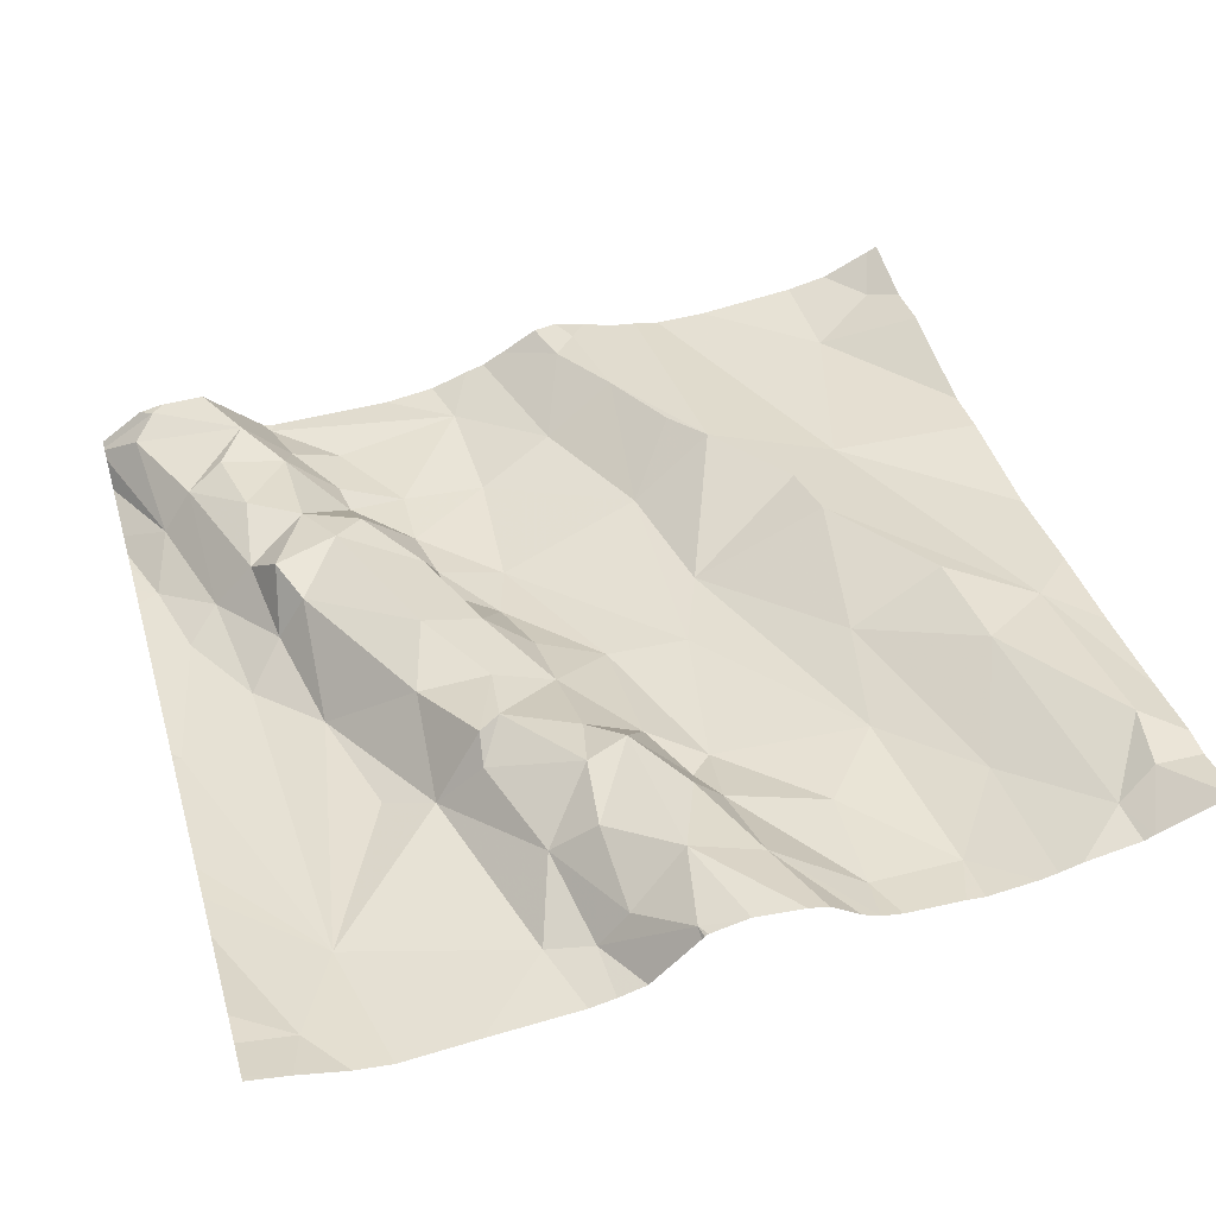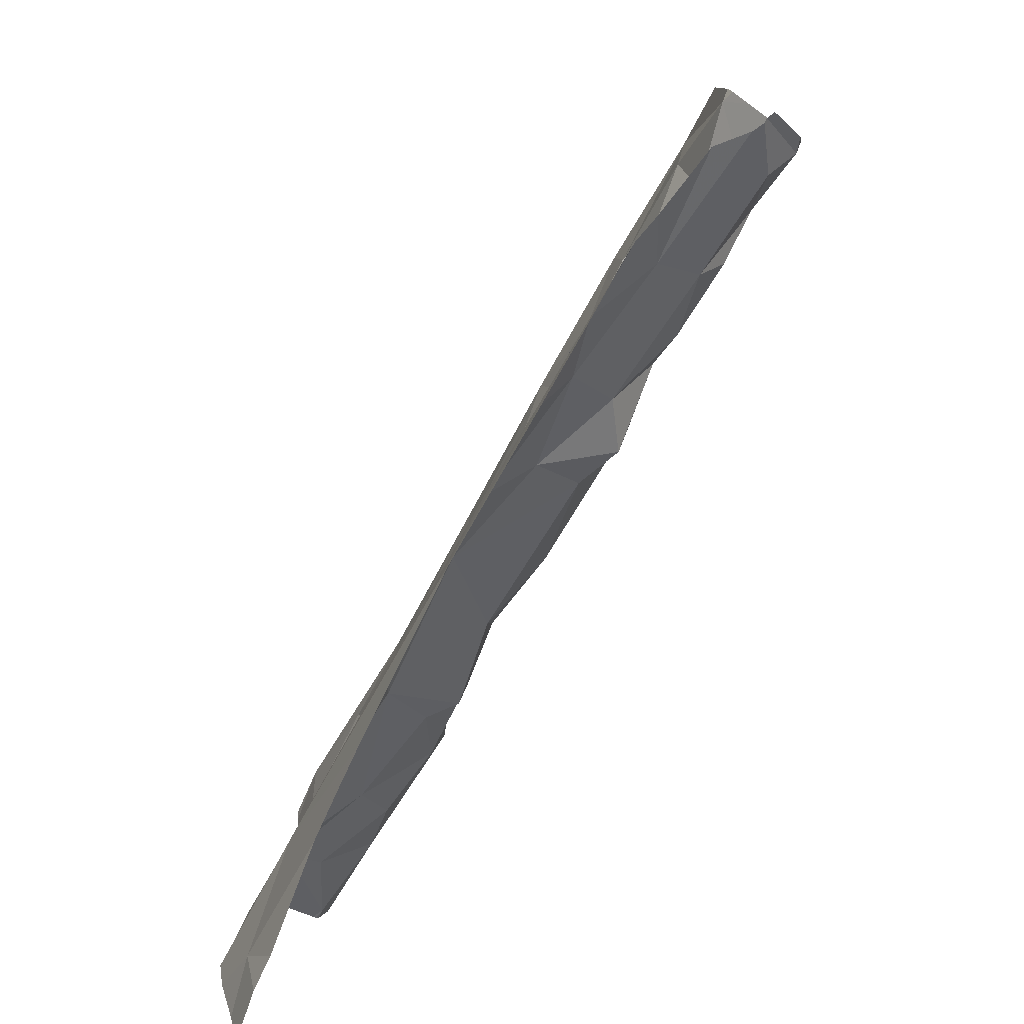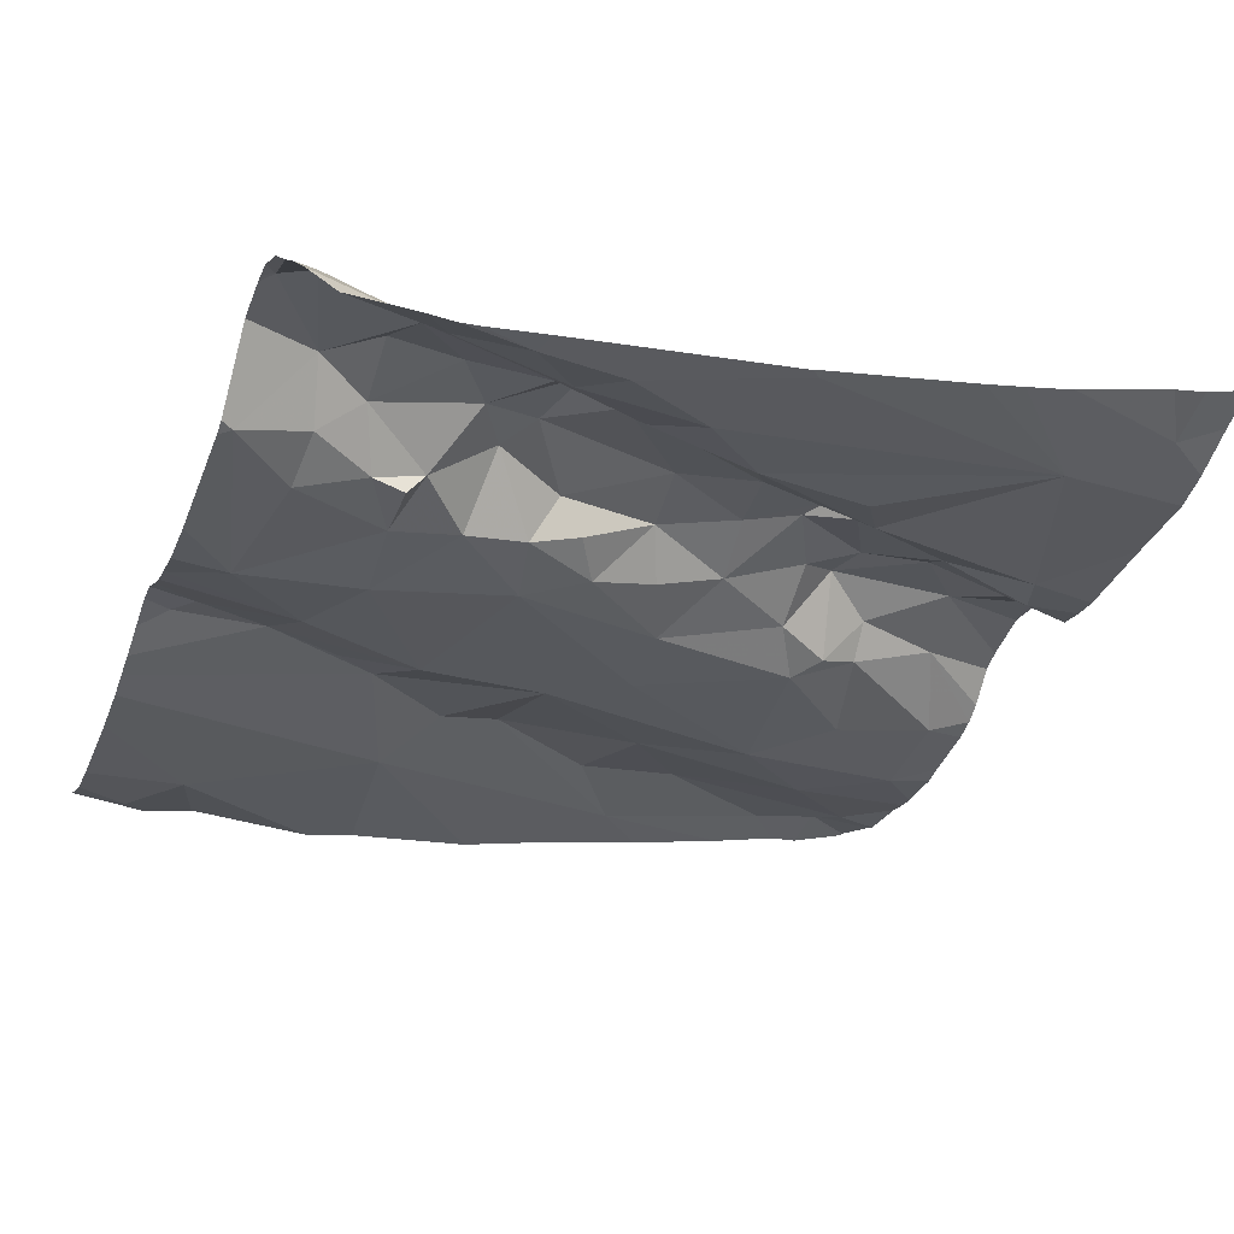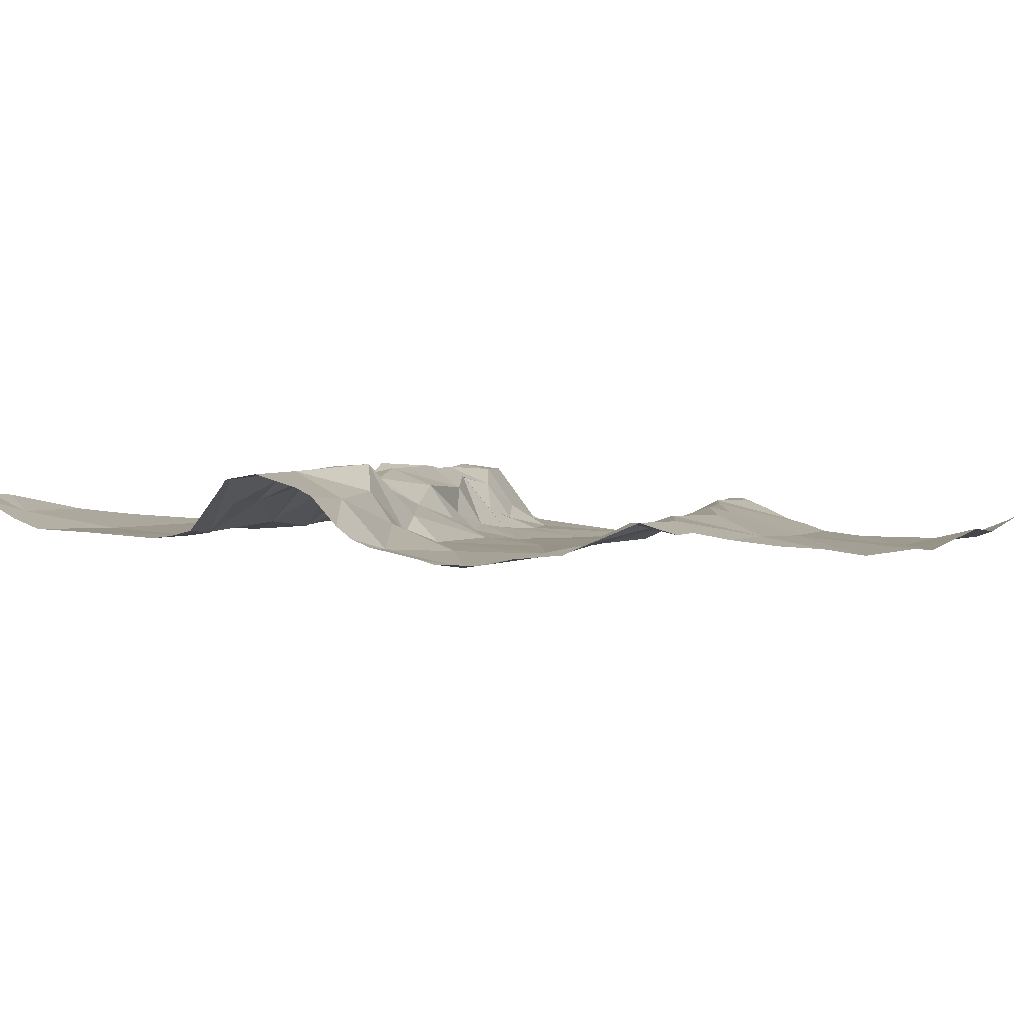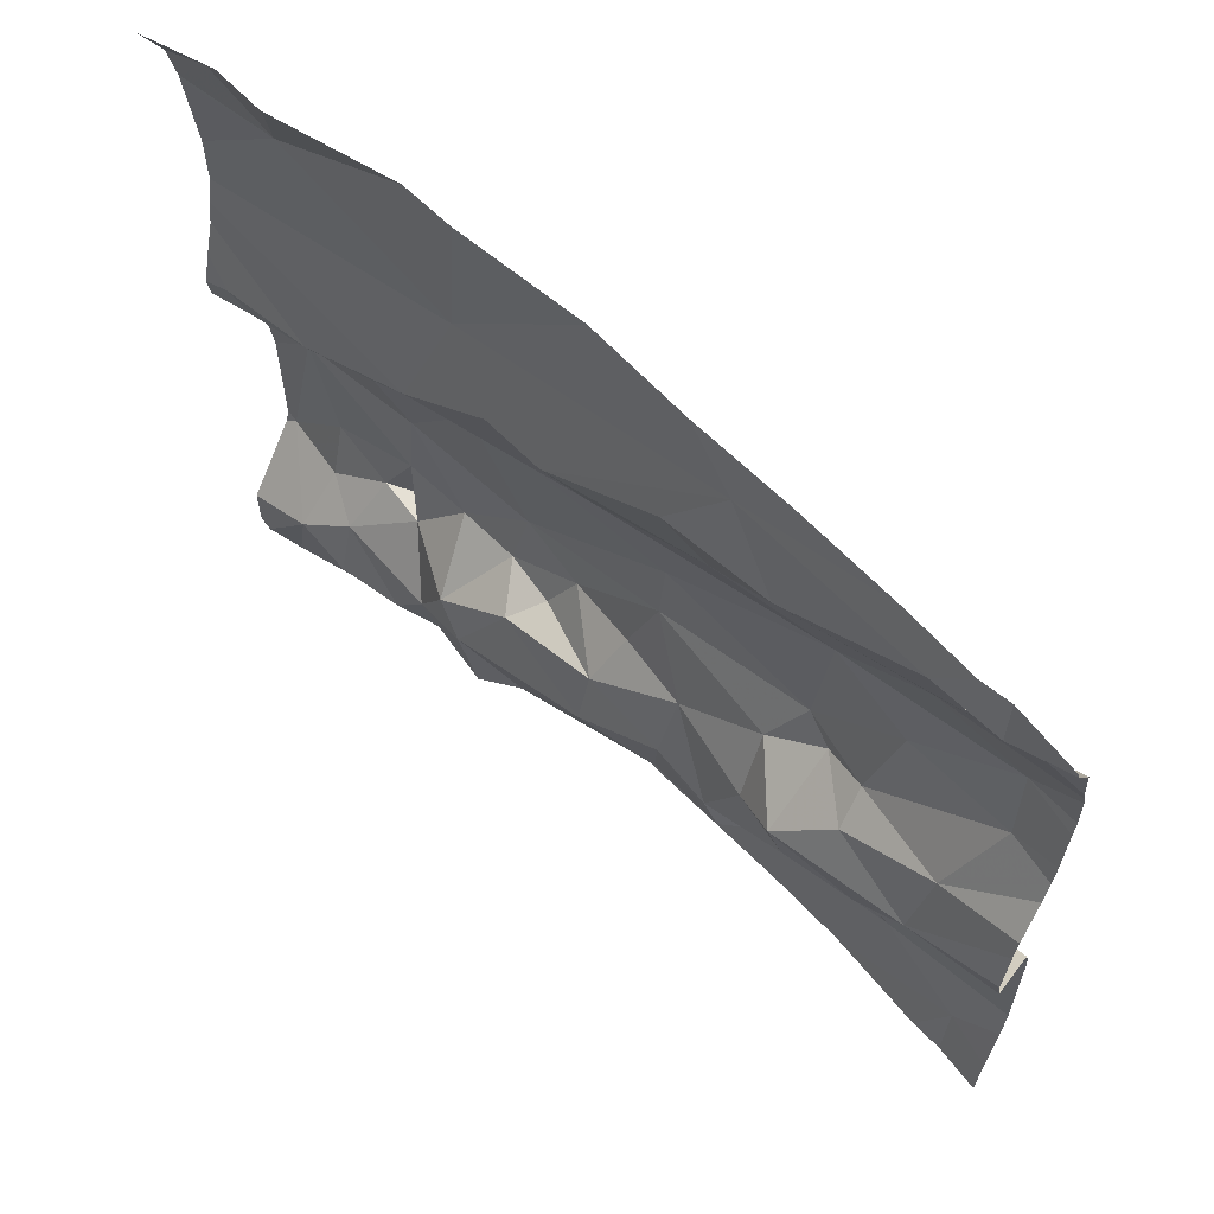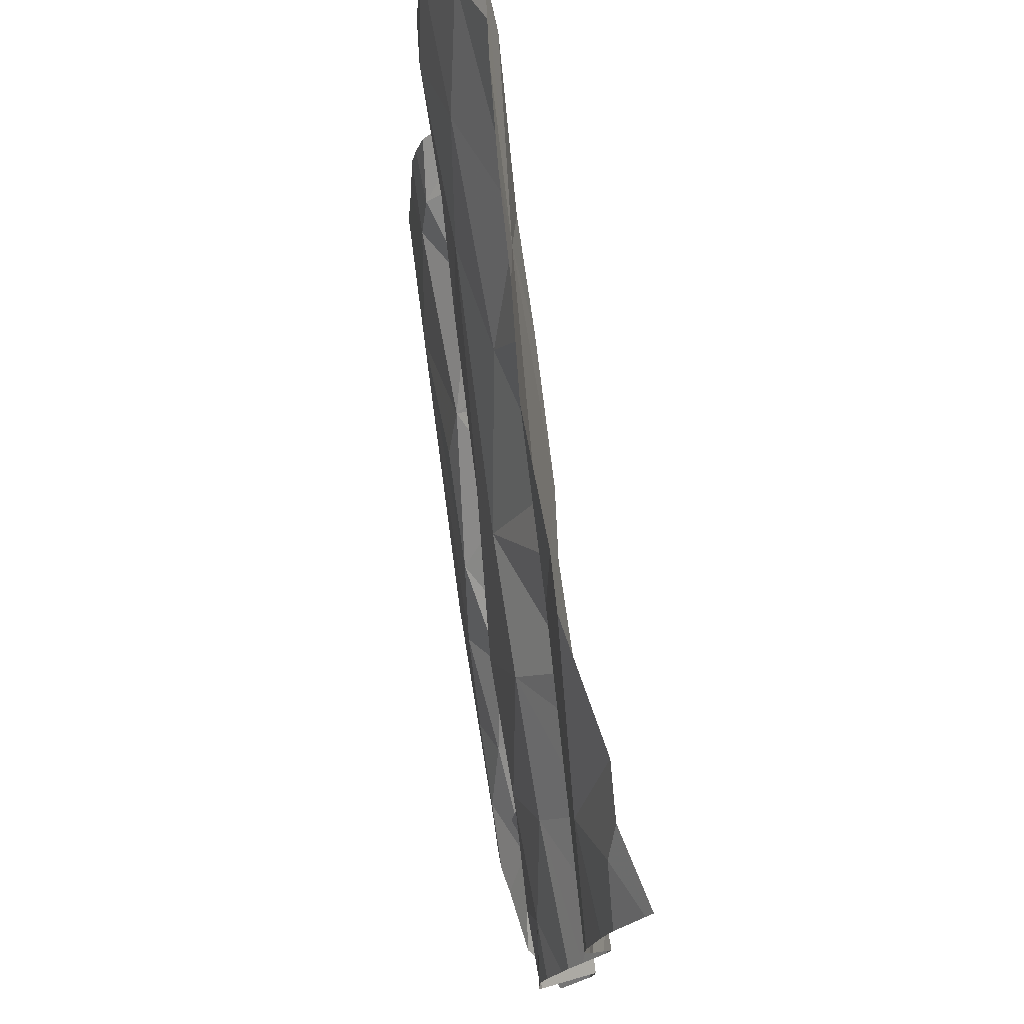
<metadata>
{"format":"obj","ext":"obj","renderer":"f3d","projection":"perspective","resolution":1024,"background":"white","views":[{"elev":51.0,"azim":73.9,"up":"+Z"},{"elev":-80.0,"azim":-128.7,"up":"+Y"},{"elev":-37.7,"azim":-20.2,"up":"+Z"},{"elev":11.6,"azim":124.6,"up":"+Z"},{"elev":64.1,"azim":32.8,"up":"+Y"},{"elev":76.5,"azim":-108.2,"up":"+Y"}]}
</metadata>
<code>
v -57.16 281.2 501.8
v -57.11 281.1 501.8
v -56.27 280.7 501.9
v -56.27 280.8 502
v -56.27 281.2 502
v -56.27 281 501.9
v -57.21 280.5 501.8
v -56.27 280.9 501.9
v -56.27 280.6 501.9
v -57.19 280.8 501.8
v -57.17 280.8 501.8
v -56.27 280.8 502
v -56.27 280.9 502
v -56.27 280.9 501.9
v -56.27 281.1 501.9
v -57.14 281.2 501.8
v -57.16 280.7 501.8
v -56.27 281.1 502
v -57.21 280.3 501.8
v -56.27 281.2 502
v -56.9 281.2 501.9
v -57.07 280.4 501.8
v -57.09 280.4 501.9
v -57.02 280.4 501.9
v -56.93 280.4 501.9
v -56.9 280.4 501.9
v -56.84 280.4 501.8
v -56.89 280.6 501.8
v -56.88 280.7 501.8
v -56.81 280.7 501.8
v -57.07 280.5 501.8
v -57.09 280.5 501.8
v -57.13 280.5 501.8
v -56.91 281.1 501.9
v -56.98 280.3 501.8
v -57.08 281.2 501.9
v -56.55 281.2 501.9
v -56.27 281.2 502
v -56.89 280.3 501.8
v -56.92 280.5 501.9
v -56.98 280.5 501.9
v -56.63 281 501.9
v -56.51 281 501.9
v -56.78 280.9 501.8
v -56.96 280.9 501.9
v -56.86 281 501.9
v -56.93 280.8 501.8
v -57.03 280.7 501.8
v -56.56 280.7 501.9
v -56.52 280.7 502
v -56.56 280.7 501.9
v -56.6 281.2 501.9
v -56.73 280.7 501.9
v -56.71 280.7 501.9
v -56.66 280.7 501.9
v -57.07 280.8 501.8
v -56.66 281.1 501.9
v -56.55 281.1 502
v -56.5 280.7 502
v -56.43 280.9 501.9
v -56.53 280.8 501.9
v -56.6 280.6 501.9
v -56.66 280.6 501.9
v -56.7 280.8 501.9
v -56.33 281.2 502
v -57.06 280.3 501.8
v -56.93 280.4 501.8
v -56.84 280.6 501.8
v -56.87 280.6 501.9
v -56.79 281 501.9
v -56.59 280.5 501.9
v -56.42 280.4 501.9
v -56.72 280.4 501.8
v -57.18 280.3 501.8
v -57.15 280.4 501.8
v -56.95 280.5 501.9
v -56.56 280.5 501.9
v -56.76 280.6 501.9
v -56.75 280.6 501.9
v -57 280.9 501.9
v -57.09 280.9 501.9
v -56.96 280.6 501.8
v -56.55 280.6 501.9
v -56.58 280.6 501.9
v -56.67 280.5 501.9
v -56.43 280.6 501.9
v -57.03 280.6 501.8
v -56.79 280.4 501.8
v -56.72 280.3 501.8
v -57.01 280.5 501.8
v -57.03 280.5 501.8
v -56.85 280.4 501.9
v -57.14 280.5 501.8
v -56.5 280.8 501.9
v -56.36 281.2 502
v -56.41 281.1 501.9
v -56.52 280.3 501.9
v -56.72 280.3 501.8
v -56.43 280.7 502
v -57.21 280.3 501.8
v -56.32 280.9 501.9
v -56.73 280.3 501.8
v -57 280.3 501.8
v -57.09 280.3 501.8
v -56.4 281.2 502
v -56.31 281.1 502
v -56.27 281.2 502
v -56.32 280.3 501.9
v -56.44 281.2 502
v -56.46 280.3 501.9
v -56.35 280.8 502
v -56.33 281.2 502
v -57.2 280.3 501.8
v -57.16 280.3 501.8
v -56.56 280.3 501.9
v -56.98 280.3 501.8
v -56.33 280.6 501.9
v -56.37 280.7 502
v -56.32 281 501.9
v -56.9 280.3 501.8
v -57.21 280.3 501.8
v -56.46 280.8 502
v -56.46 280.8 501.9
v -56.28 280.7 502
v -56.34 280.7 501.9
v -56.35 280.6 501.9
v -57.06 280.3 501.8
v -57.22 281.1 501.8
v -57.22 281.2 501.8
v -57.22 281 501.8
v -57.22 281.1 501.8
v -57.22 280.4 501.8
v -57.22 280.5 501.8
v -57.22 280.8 501.8
v -57.22 280.8 501.8
v -57.22 280.8 501.8
v -57.22 280.9 501.8
v -57.22 280.6 501.8
v -57.22 280.7 501.8
v -57.22 280.5 501.8
v -57.22 280.3 501.8
v -56.95 281.2 501.9
v -57.22 280.3 501.8
v -57.22 280.4 501.8
v -57.22 281.2 501.8
v -57.22 280.7 501.8
v -56.76 281.2 501.9
v -56.65 281.2 501.9
v -57.22 281.2 501.9
v -57.22 280.9 501.8
v -57.22 281 501.8
v -57.22 280.9 501.8
v -57.22 280.4 501.8
v -57.22 280.7 501.8
v -56.27 281.1 502
v -56.27 281 501.9
v -56.27 280.8 502
v -56.27 281 501.9
v -57.2 281.2 501.9
v -56.27 280.3 501.9
v -56.27 280.4 501.9
v -56.27 280.4 501.9
v -56.27 280.7 502
v -56.27 280.7 502
v -56.27 280.7 502
v -56.27 280.8 502
v -56.27 280.6 501.9
v -56.27 280.5 501.9
v -56.35 280.3 501.9
v -56.32 280.3 501.9
v -57.21 280.3 501.8
v -57.22 280.3 501.8
v -57.04 280.3 501.8
v -56.27 280.3 501.9
v -56.27 280.3 501.9
f 128 1 129
f 161 108 160
f 134 10 135
f 160 108 174
f 174 108 170
f 158 119 6
f 157 124 165
f 121 141 171
f 173 35 127
f 156 119 158
f 155 106 18
f 23 22 24
f 26 25 27
f 29 28 30
f 32 31 33
f 16 2 36
f 39 35 116
f 26 40 41
f 43 42 44
f 46 45 44
f 29 47 48
f 50 49 51
f 45 47 44
f 147 52 148
f 54 53 55
f 47 56 48
f 52 57 58
f 51 59 50
f 60 43 61
f 55 62 51
f 55 63 62
f 61 64 54
f 22 66 67
f 54 64 29
f 69 68 28
f 42 57 70
f 70 57 52
f 55 51 49
f 43 64 61
f 44 64 43
f 150 34 151
f 72 71 73
f 75 74 22
f 76 40 69
f 73 71 77
f 25 67 27
f 79 78 63
f 81 80 45
f 24 22 25
f 29 82 28
f 84 83 62
f 84 62 63
f 63 85 84
f 75 23 32
f 86 59 83
f 48 87 82
f 29 48 82
f 81 45 150
f 127 66 104
f 77 83 84
f 67 39 88
f 34 46 70
f 45 46 34
f 34 2 130
f 11 56 81
f 137 81 152
f 10 11 81
f 81 56 47
f 47 80 81
f 45 80 47
f 7 17 138
f 88 39 89
f 73 77 85
f 91 90 87
f 7 75 33
f 35 67 66
f 67 25 22
f 78 92 85
f 73 85 92
f 89 39 120
f 79 53 30
f 68 79 30
f 75 7 132
f 33 31 93
f 56 11 136
f 146 56 154
f 19 74 75
f 74 66 22
f 91 31 90
f 66 74 100
f 32 90 31
f 27 92 26
f 75 32 33
f 69 28 76
f 17 7 93
f 76 28 82
f 7 33 93
f 149 145 159
f 87 93 31
f 76 82 90
f 76 90 41
f 26 92 40
f 87 31 91
f 17 87 48
f 23 75 22
f 144 75 153
f 88 27 67
f 74 19 121
f 32 23 24
f 32 41 90
f 32 24 41
f 68 30 28
f 68 69 79
f 40 78 69
f 92 78 40
f 27 88 73
f 69 78 79
f 50 94 49
f 53 54 30
f 78 85 63
f 77 84 85
f 159 145 16
f 24 25 41
f 61 54 49
f 54 55 49
f 25 26 41
f 58 57 42
f 29 64 47
f 35 39 67
f 82 87 90
f 52 34 70
f 59 51 62
f 83 59 62
f 40 76 41
f 29 30 54
f 42 70 44
f 63 55 79
f 55 53 79
f 17 48 56
f 17 93 87
f 44 47 64
f 2 34 21
f 72 89 98
f 72 88 89
f 96 58 42
f 73 92 27
f 73 88 72
f 42 43 96
f 70 46 44
f 50 59 99
f 171 141 172
f 105 58 106
f 8 111 13
f 18 96 15
f 170 108 169
f 109 52 95
f 119 101 14
f 122 50 118
f 101 123 111
f 123 122 111
f 112 5 38
f 20 106 155
f 95 105 65
f 123 60 61
f 60 101 119
f 15 119 156
f 96 43 119
f 124 118 125
f 125 117 124
f 59 86 99
f 77 86 83
f 52 58 105
f 52 105 95
f 86 126 117
f 94 61 49
f 108 72 97
f 12 124 157
f 118 111 122
f 50 99 118
f 125 118 99
f 125 99 86
f 126 86 77
f 60 123 101
f 169 108 110
f 117 125 86
f 122 123 94
f 50 122 94
f 77 71 72
f 110 108 97
f 96 106 58
f 72 108 161
f 106 112 105
f 124 117 3
f 65 112 38
f 97 72 115
f 142 2 21
f 111 118 4
f 94 123 61
f 115 72 98
f 72 126 77
f 43 60 119
f 105 112 65
f 9 126 167
f 37 52 109
f 126 72 162
f 128 2 1
f 98 89 102
f 129 1 145
f 130 2 131
f 6 119 14
f 131 2 128
f 132 7 133
f 114 66 113
f 4 118 12
f 133 7 140
f 134 11 10
f 12 118 124
f 148 52 37
f 135 10 137
f 136 11 134
f 9 117 126
f 113 66 100
f 137 10 81
f 138 17 139
f 100 74 121
f 3 117 9
f 139 17 146
f 15 96 119
f 140 7 138
f 141 19 143
f 38 5 107
f 143 19 144
f 18 106 96
f 144 19 75
f 20 112 106
f 145 1 16
f 102 89 120
f 146 17 56
f 104 66 114
f 147 34 52
f 5 112 20
f 150 45 34
f 13 111 166
f 151 34 130
f 152 81 150
f 8 101 111
f 21 34 147
f 153 75 132
f 120 39 116
f 154 56 136
f 14 101 8
f 127 35 66
f 162 72 161
f 36 2 142
f 163 124 3
f 164 124 163
f 116 35 103
f 165 124 164
f 103 35 173
f 166 111 4
f 16 1 2
f 167 126 168
f 121 19 141
f 168 126 162
f 175 160 174

</code>
